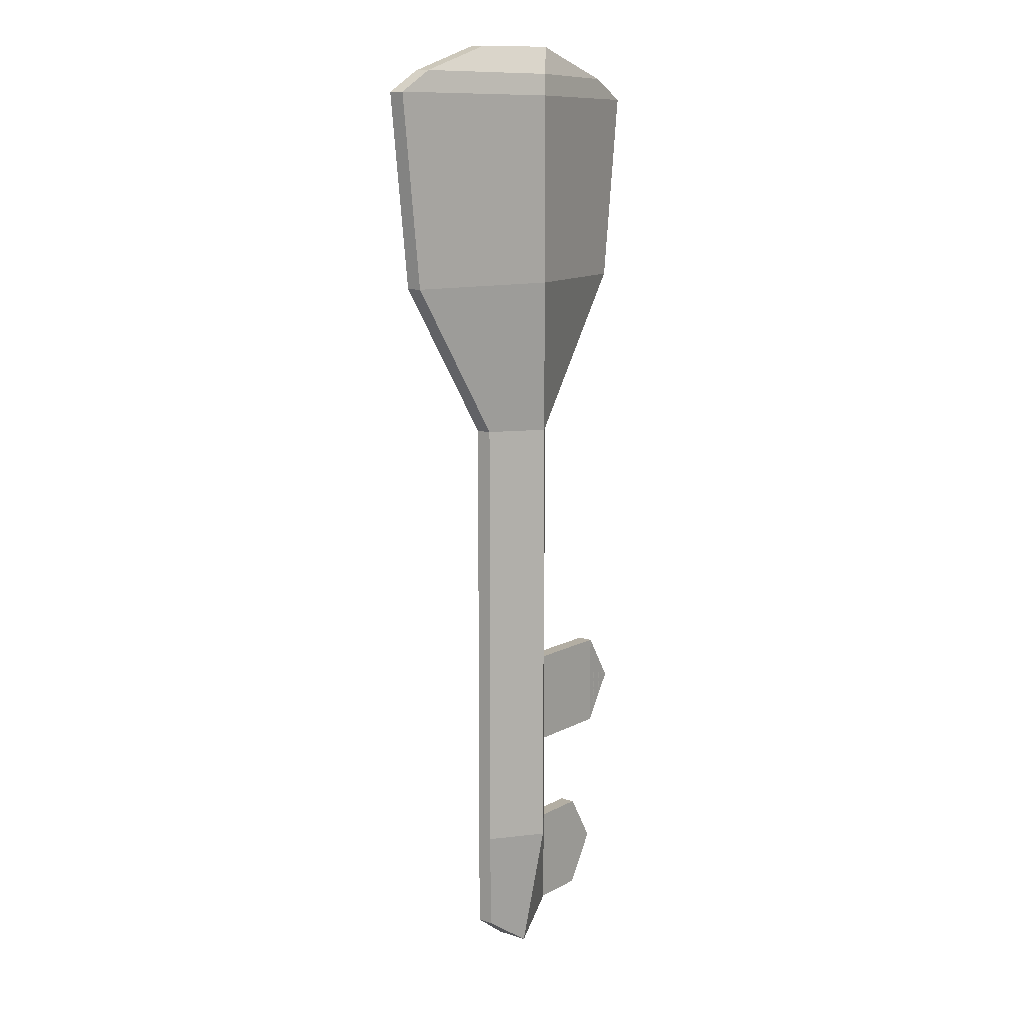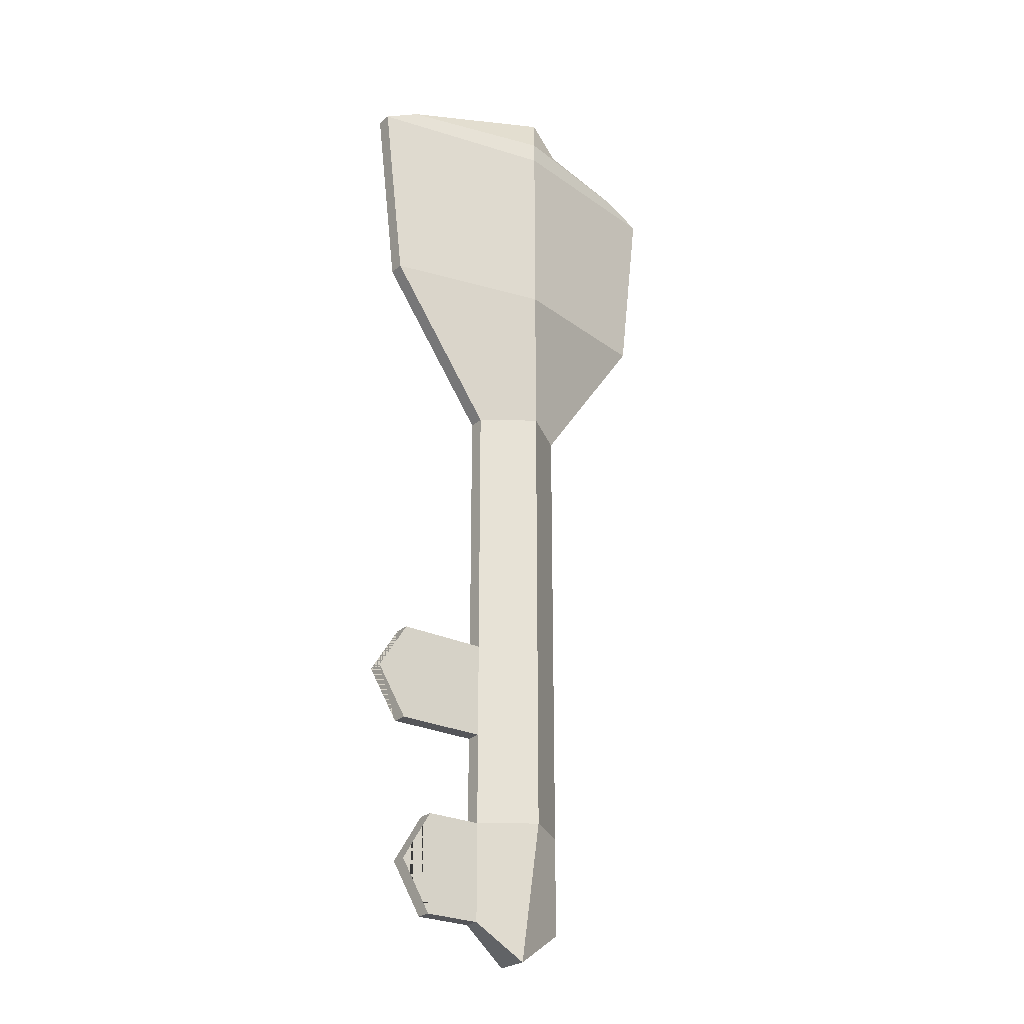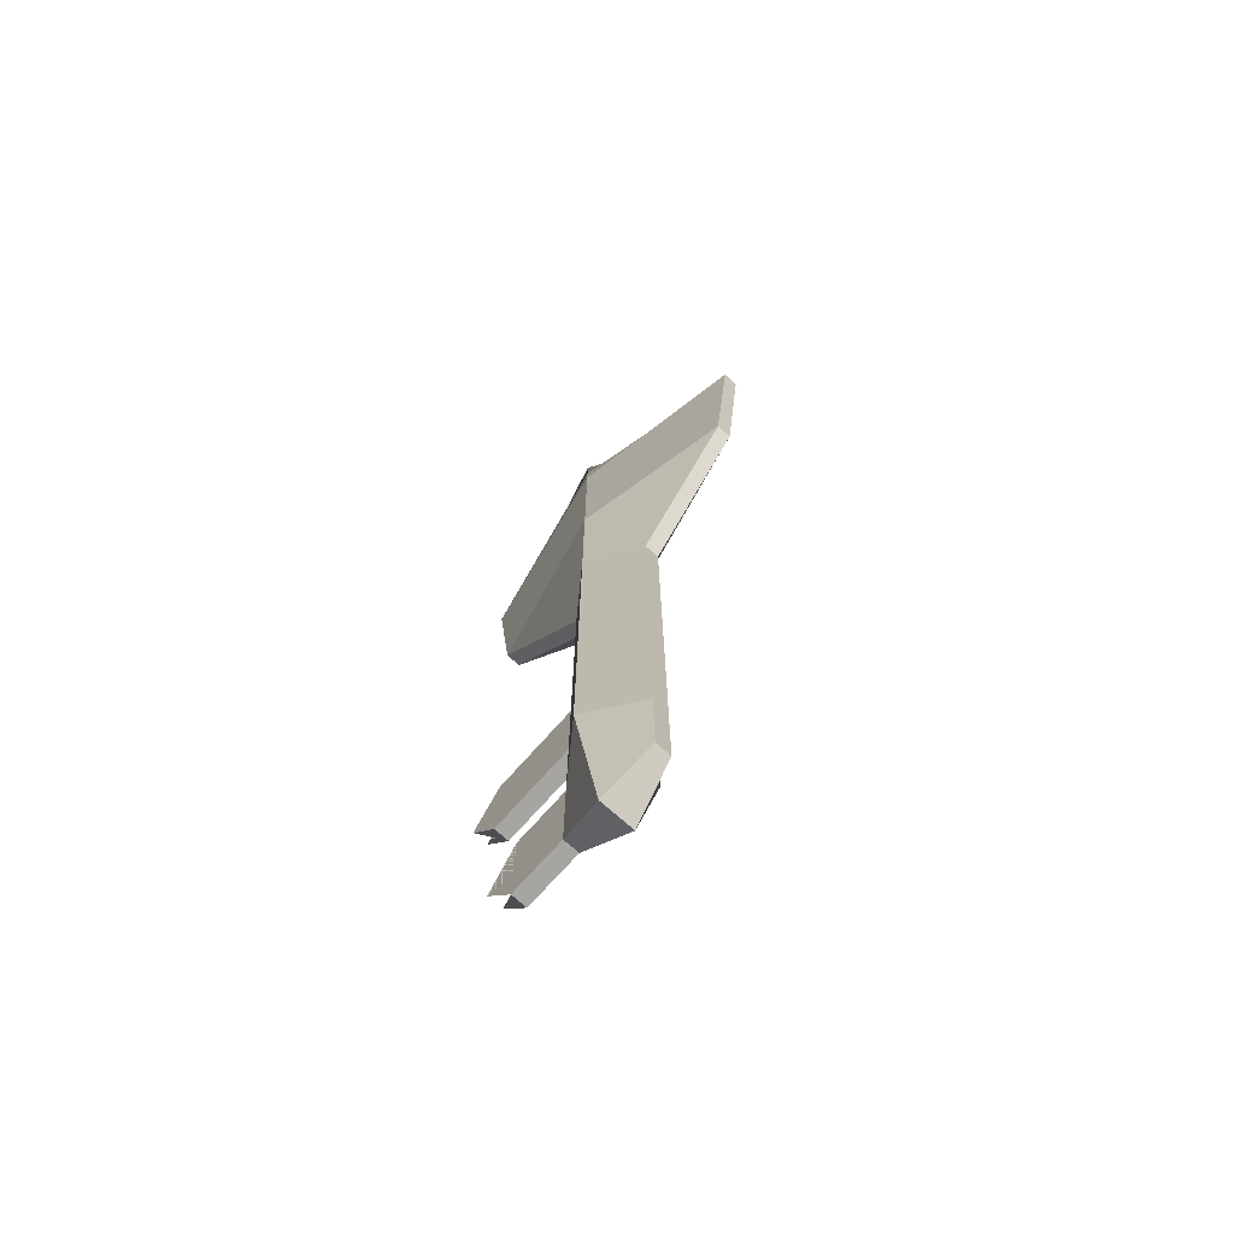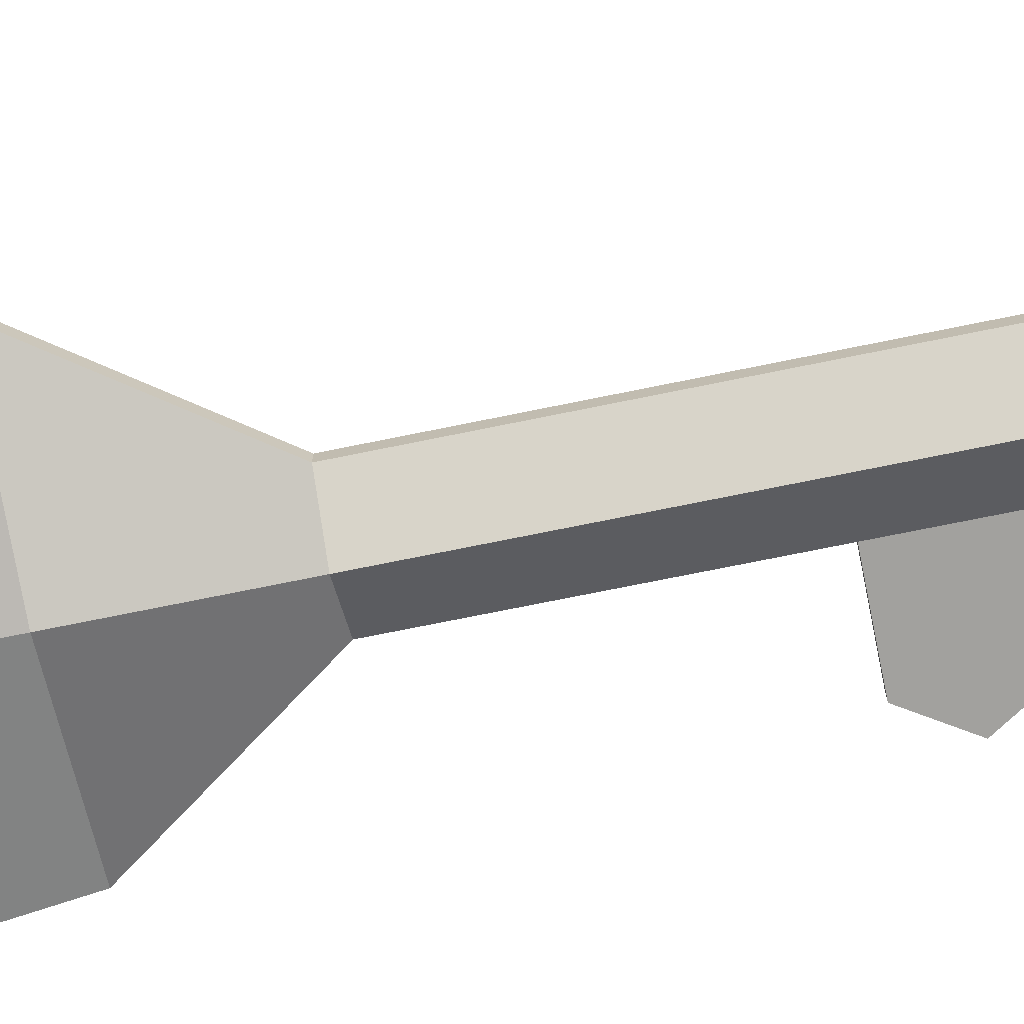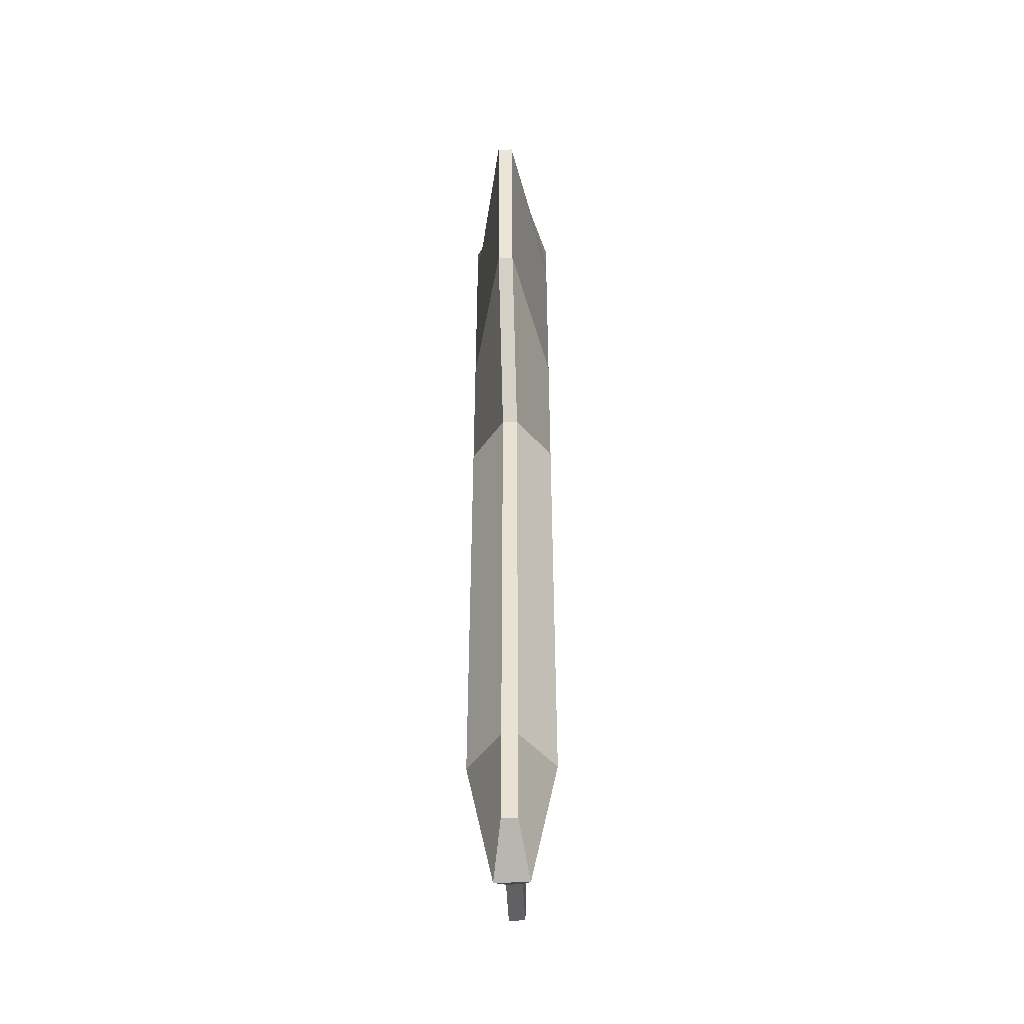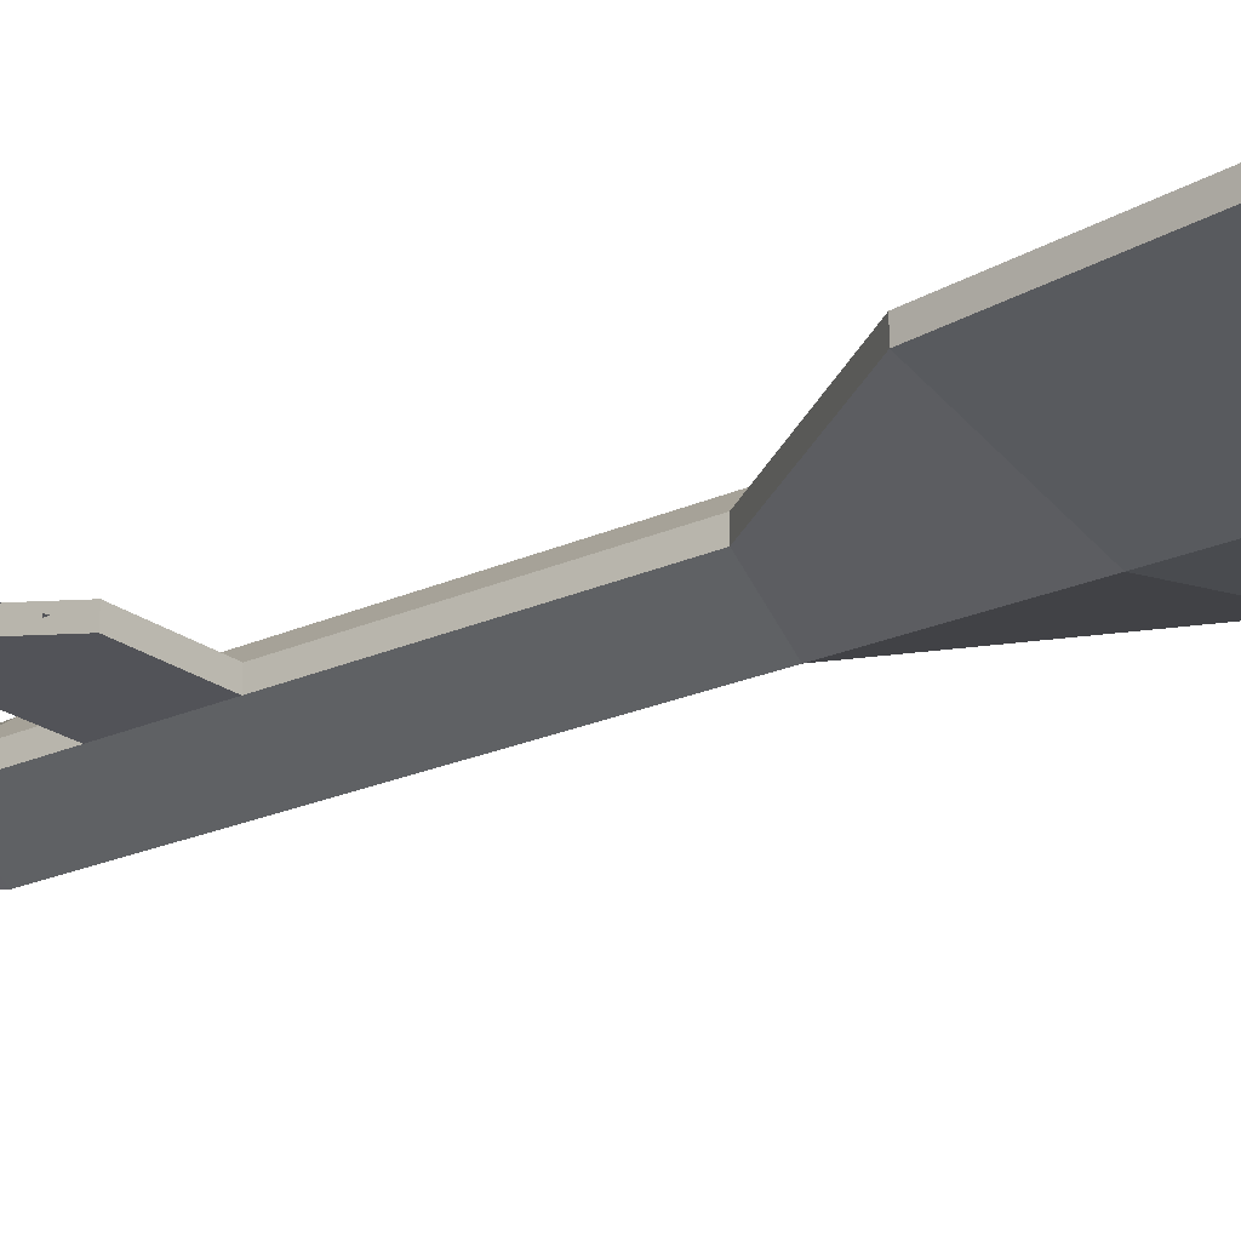
<metadata>
{"format":"obj","ext":"obj","renderer":"f3d","projection":"perspective","resolution":1024,"background":"white","views":[{"elev":10.9,"azim":-52.4,"up":"+Y"},{"elev":-25.8,"azim":142.7,"up":"+Y"},{"elev":-73.7,"azim":-131.7,"up":"+Y"},{"elev":-72.0,"azim":-78.4,"up":"+Z"},{"elev":-47.5,"azim":-87.4,"up":"+Y"},{"elev":-22.7,"azim":127.8,"up":"+Z"}]}
</metadata>
<code>
o Key_Cube
v 0.1393 0.1393 -0.02213
v 0.1393 -0.1393 -0.02213
v 0.1393 0.1393 0.02213
v 0.1393 -0.1393 0.02213
v -0.1393 0.1393 -0.02213
v -0.1393 -0.1393 -0.02213
v -0.1393 0.1393 0.02213
v -0.1393 -0.1393 0.02213
v 0.1393 0.3992 0.02213
v -0.1393 0.3992 0.02213
v 0.1393 0.3992 -0.02213
v -0.1393 0.3992 -0.02213
v 0.1393 0.6702 0.02213
v -0.1393 0.6702 0.02213
v 0.1393 0.6702 -0.02213
v -0.1393 0.6702 -0.02213
v 0.1393 1.424 0.02213
v -0.1393 1.424 0.02213
v 0.1393 1.424 -0.02213
v -0.1393 1.424 -0.02213
v 0.3002 0.1393 -0.02213
v 0.3002 -0.1393 -0.02213
v 0.3002 0.1393 0.02213
v 0.3002 -0.1393 0.02213
v 0.3956 0.3992 -0.02213
v 0.3956 0.3992 0.02213
v 0.3956 0.6702 -0.02213
v 0.3956 0.6702 0.02213
v 0 -0.235 -0.04813
v 0 0.1393 0.1231
v 0 -0.235 0.04813
v 0 0.1393 -0.1231
v 0 0.3992 0.1231
v 0 0.3992 -0.1231
v 0 0.6702 0.1231
v 0 0.6702 -0.1231
v 0 1.424 0.1231
v 0 1.424 -0.1231
v -0.5202 2.41 -0.02213
v 0.5202 2.41 -0.02213
v -0.1626 2.548 -0.02213
v 0.1626 2.548 -0.02213
v -0.1626 2.548 0.02213
v 0.1626 2.548 0.02213
v 0 2.548 -0.1231
v 0 2.548 0.1231
v 0 2.472 0.1231
v -0.5202 2.41 0.02213
v 0.5202 2.41 0.02213
v 0 2.472 -0.1231
v 0.4092 2.472 0.02213
v -0.4092 2.472 0.02213
v 0.4092 2.472 -0.02213
v -0.4092 2.472 -0.02213
v 0.4538 1.867 0.02213
v 0.4538 1.867 -0.02213
v -0.4538 1.867 -0.02213
v 0 1.867 -0.1231
v 0 1.867 0.1231
v -0.4538 1.867 0.02213
v 0 2.41 -0.1231
v 0 2.41 0.1231
v 0.4815 0.5347 0.02213
v 0.4815 0.5347 -0.02213
v 0.3862 0 0.02213
v 0.3862 0 -0.02213
f 32 5 12 34
f 31 30 7 8
f 8 7 5 6
f 29 2 4 31
f 13 9 26 63 28
f 29 32 1 2
f 12 10 14 16
f 30 3 9 33
f 5 7 10 12
f 3 1 11 9
f 36 16 20 38
f 33 9 13 35
f 34 12 16 36
f 15 13 28 27
f 58 57 39 61
f 13 15 19 17
f 16 14 18 20
f 35 13 17 37
f 22 66 21 23 65 24
f 26 25 64 27 28 63
f 3 4 24 65 23
f 9 11 25 26
f 2 1 21 66 22
f 4 2 22 24
f 1 3 23 21
f 11 15 27 64 25
f 14 35 37 18
f 53 50 45 42
f 11 34 36 15
f 10 33 35 14
f 15 36 38 19
f 7 30 33 10
f 6 5 32 29
f 6 29 31 8
f 4 3 30 31
f 1 32 34 11
f 46 45 41 43
f 50 54 41 45
f 57 60 48 39
f 44 42 45 46
f 48 62 47 52
f 40 61 50 53
f 54 52 43 41
f 51 53 42 44
f 38 20 57 58
f 20 18 60 57
f 47 51 44 46
f 37 17 55 59
f 17 19 56 55
f 52 47 46 43
f 49 40 53 51
f 61 39 54 50
f 39 48 52 54
f 19 38 58 56
f 59 55 49 62
f 18 37 59 60
f 62 49 51 47
f 56 58 61 40
f 60 59 62 48
f 55 56 40 49
l 63 64
l 65 66

</code>
